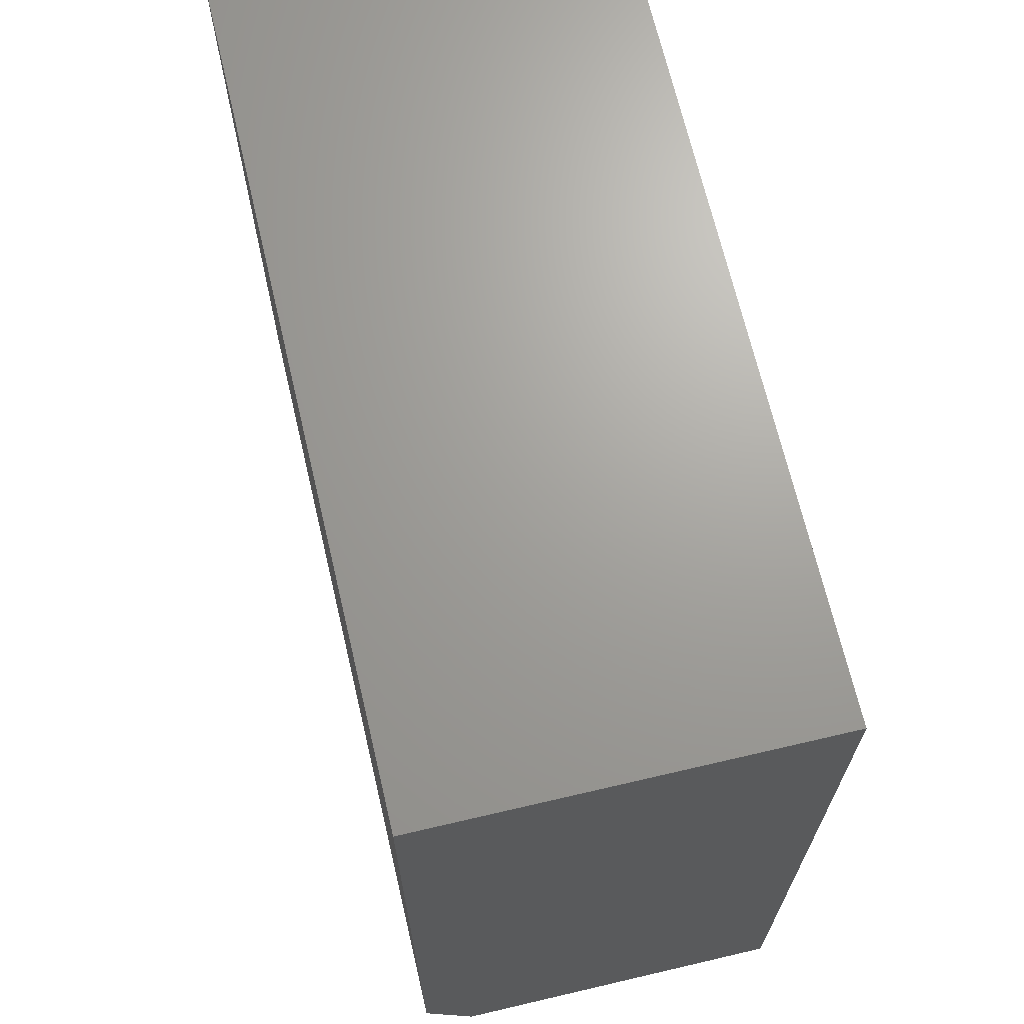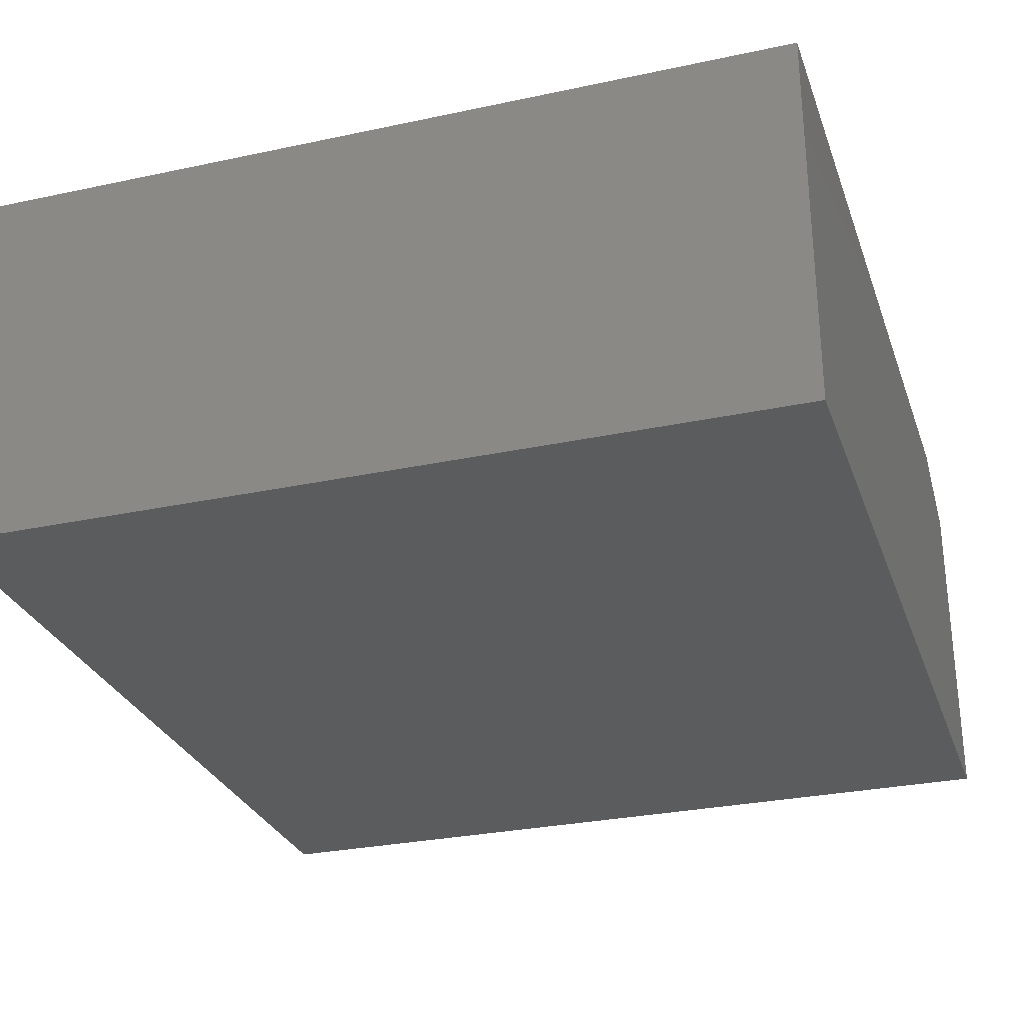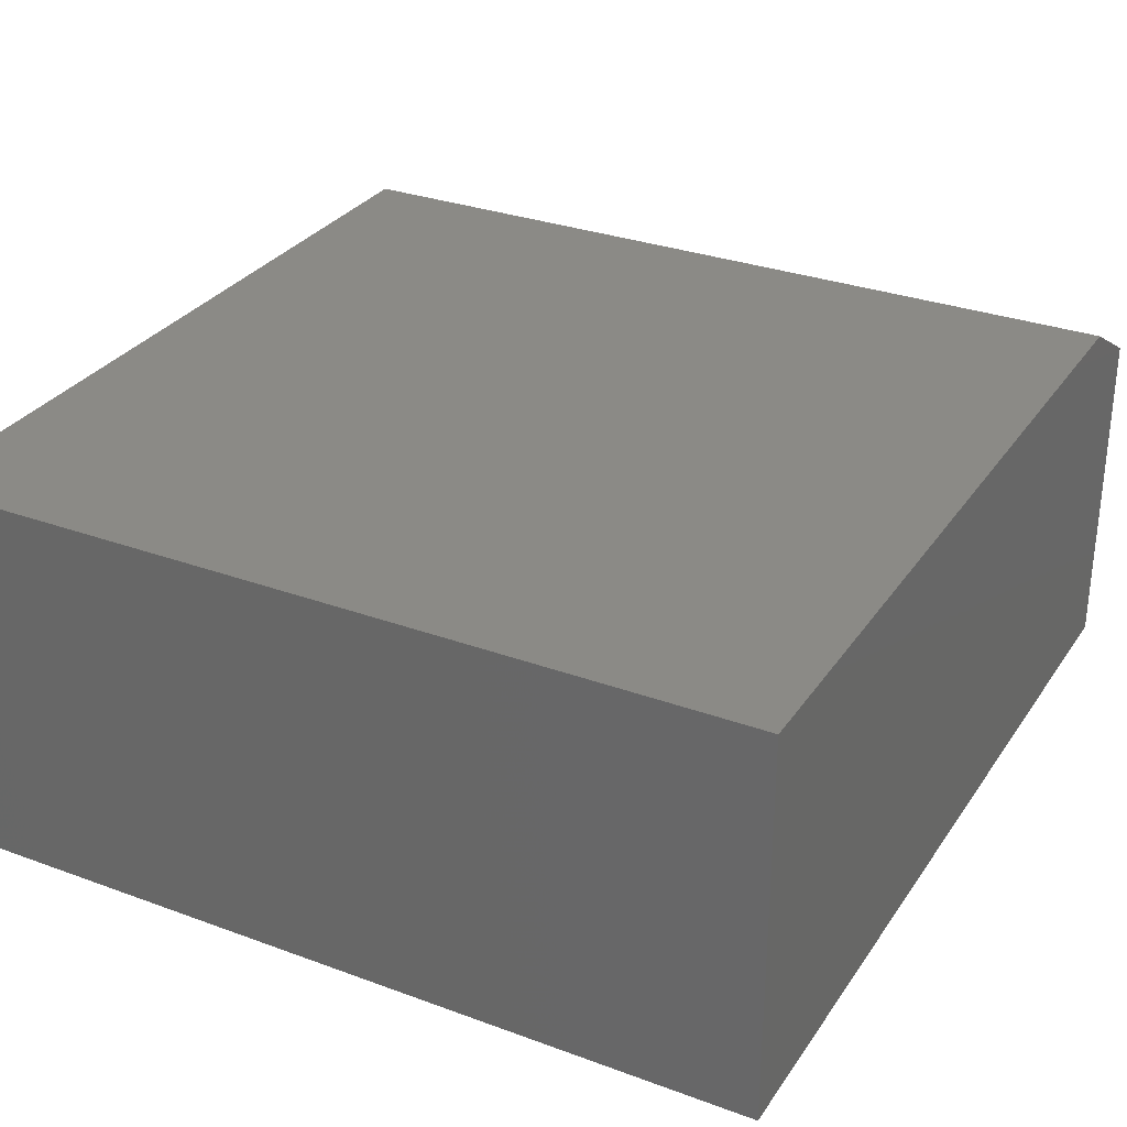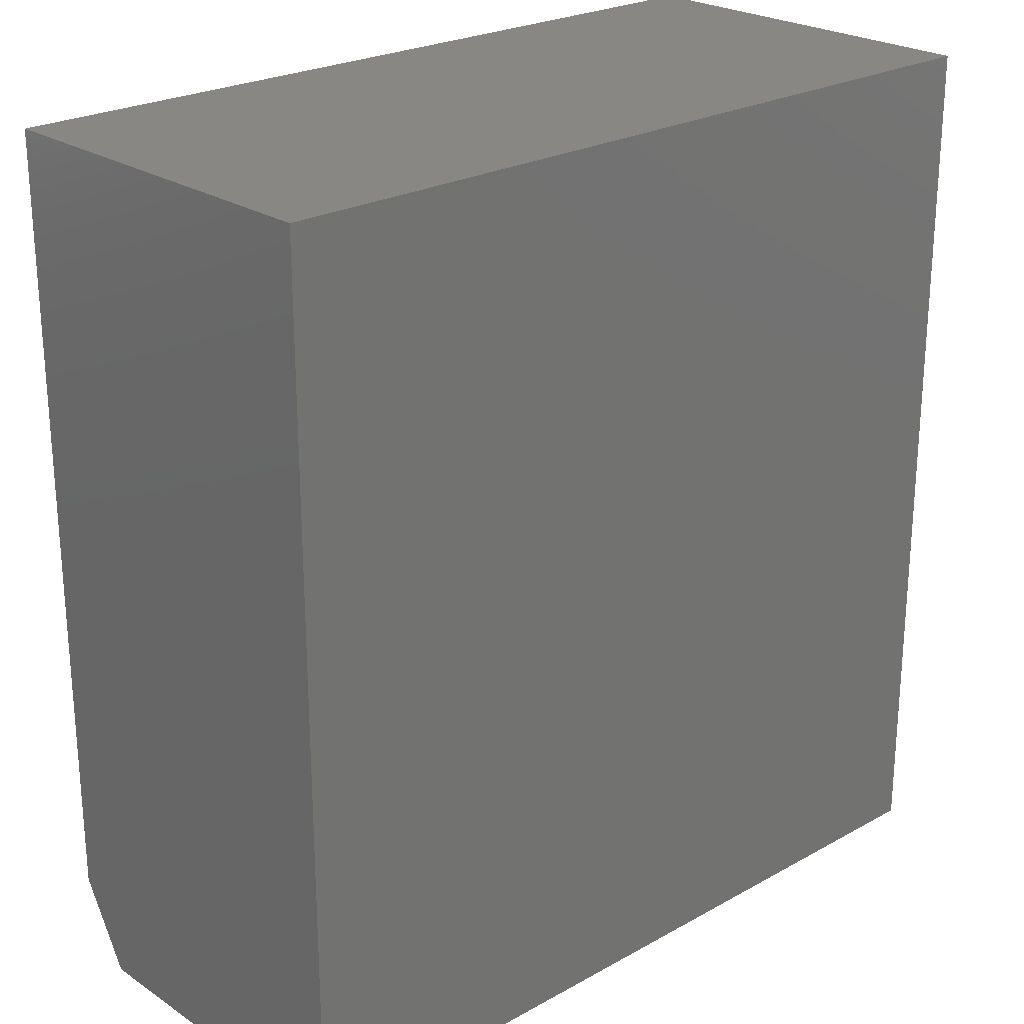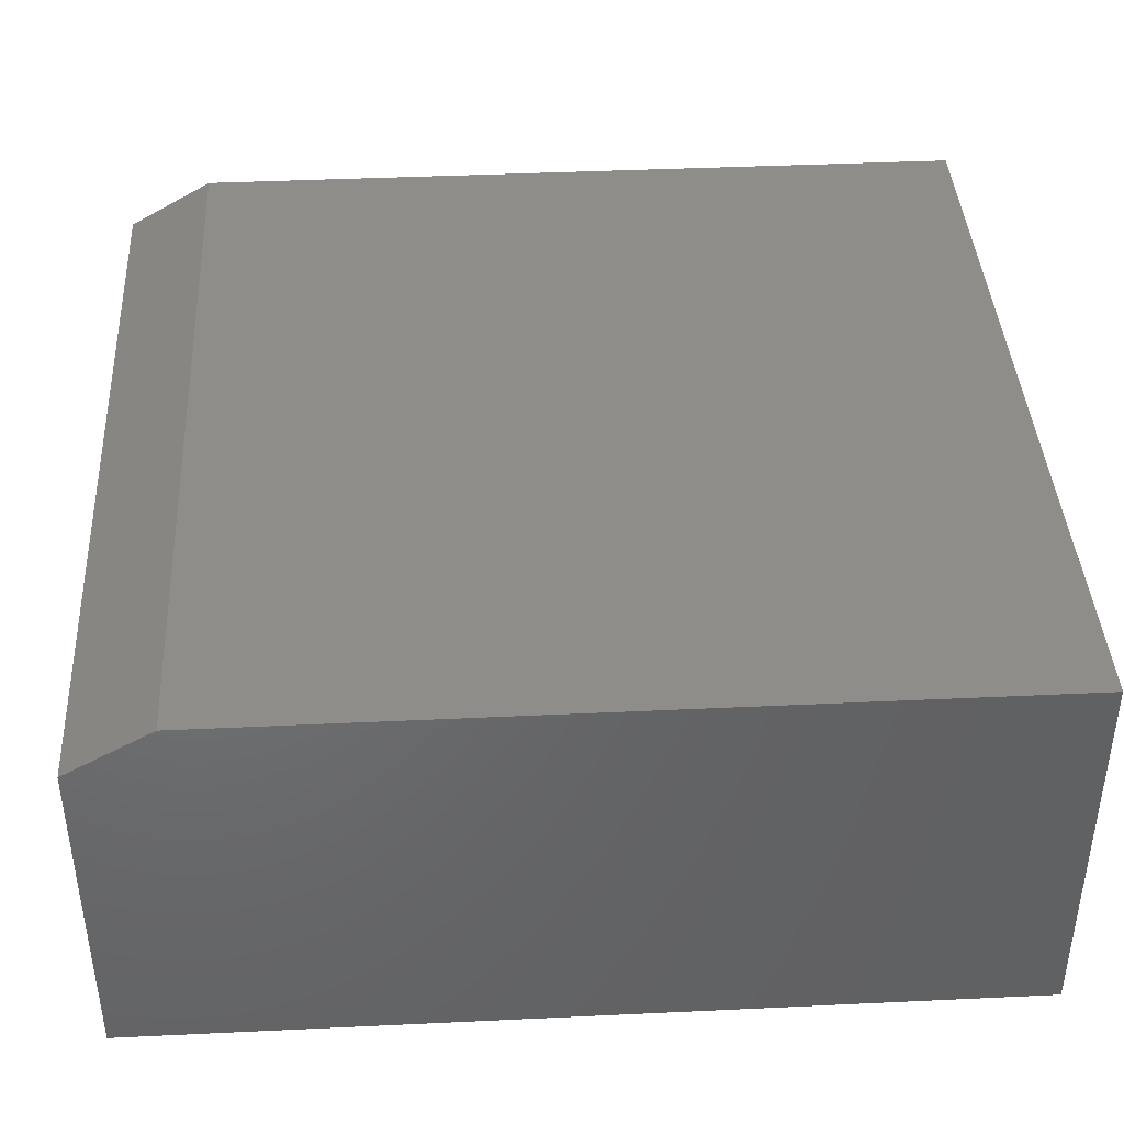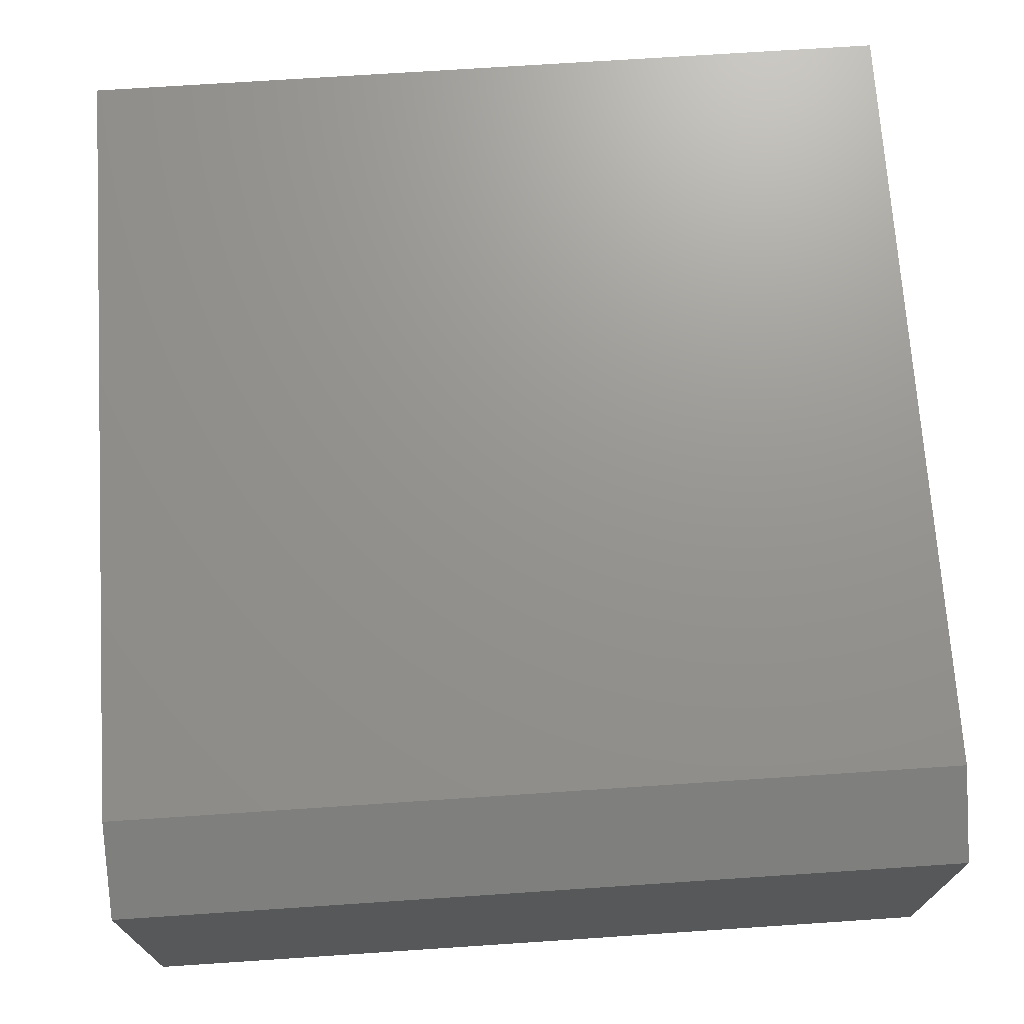
<metadata>
{"format":"stl","ext":"stl","renderer":"f3d","projection":"perspective","resolution":1024,"background":"white","views":[{"elev":68.3,"azim":76.8,"up":"+Y"},{"elev":-28.9,"azim":-162.3,"up":"+Z"},{"elev":30.4,"azim":-152.0,"up":"+Z"},{"elev":24.1,"azim":137.4,"up":"+Y"},{"elev":40.6,"azim":86.7,"up":"+Z"},{"elev":71.0,"azim":-3.8,"up":"+Z"}]}
</metadata>
<code>
# stl→obj: 10 verts, 16 faces
v -0.5234 -0.6406 0.4922
v 0.535 -0.6406 0.4922
v -0.5234 0.3672 0.4922
v 0.535 0.3672 0.4922
v -0.5234 0.3672 0
v -0.5234 -0.75 0
v -0.5234 -0.75 0.4297
v 0.535 0.3672 0
v 0.535 -0.75 0
v 0.535 -0.75 0.4297
f 1 2 3
f 3 2 4
f 3 5 1
f 1 5 6
f 1 6 7
f 8 4 9
f 9 4 2
f 9 2 10
f 7 6 10
f 10 6 9
f 2 1 10
f 10 1 7
f 6 5 9
f 9 5 8
f 4 8 3
f 3 8 5

</code>
